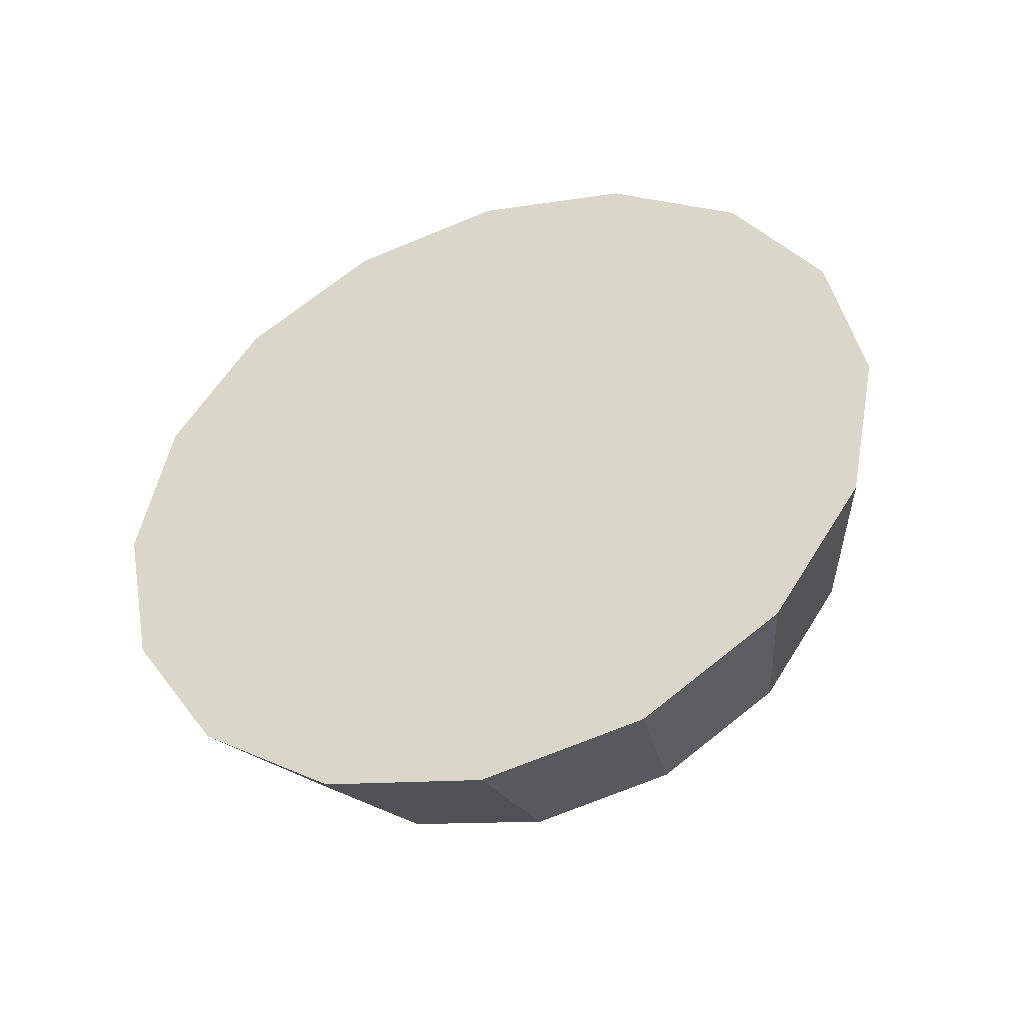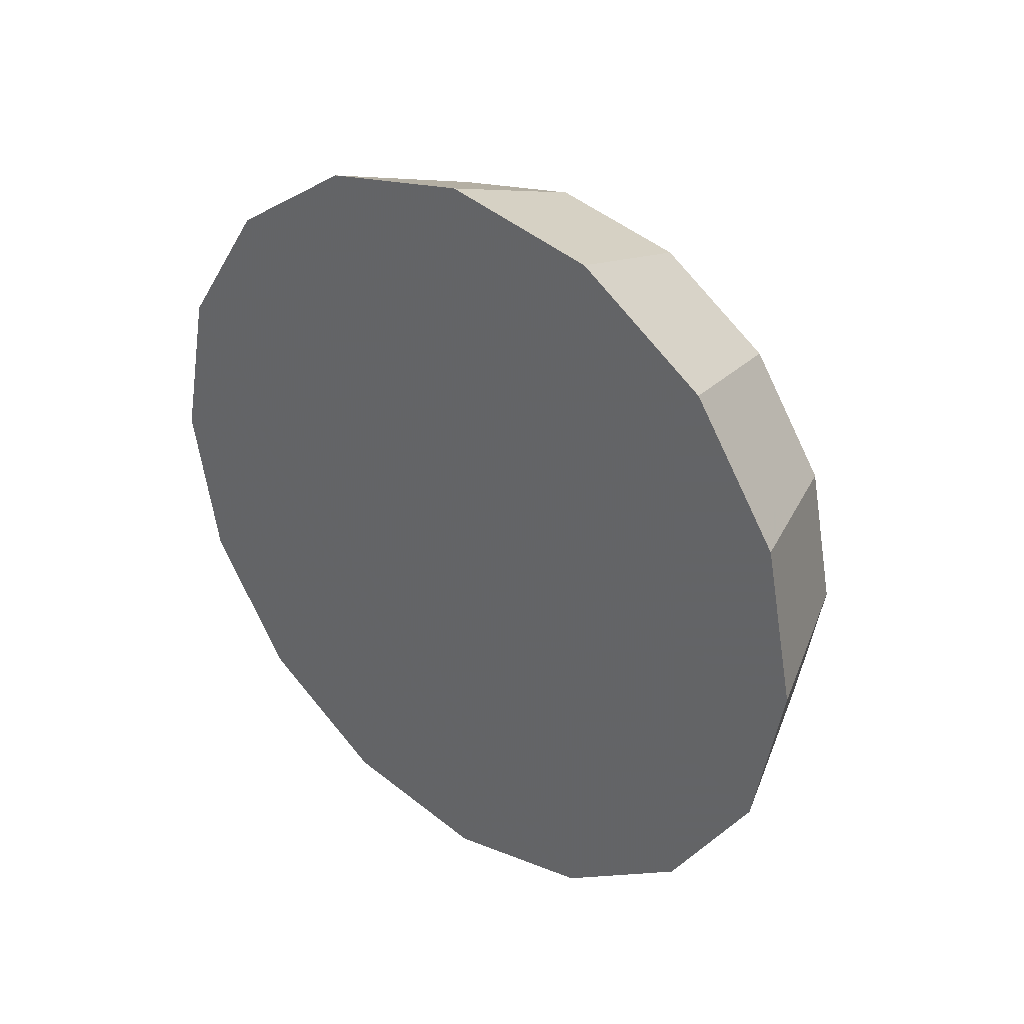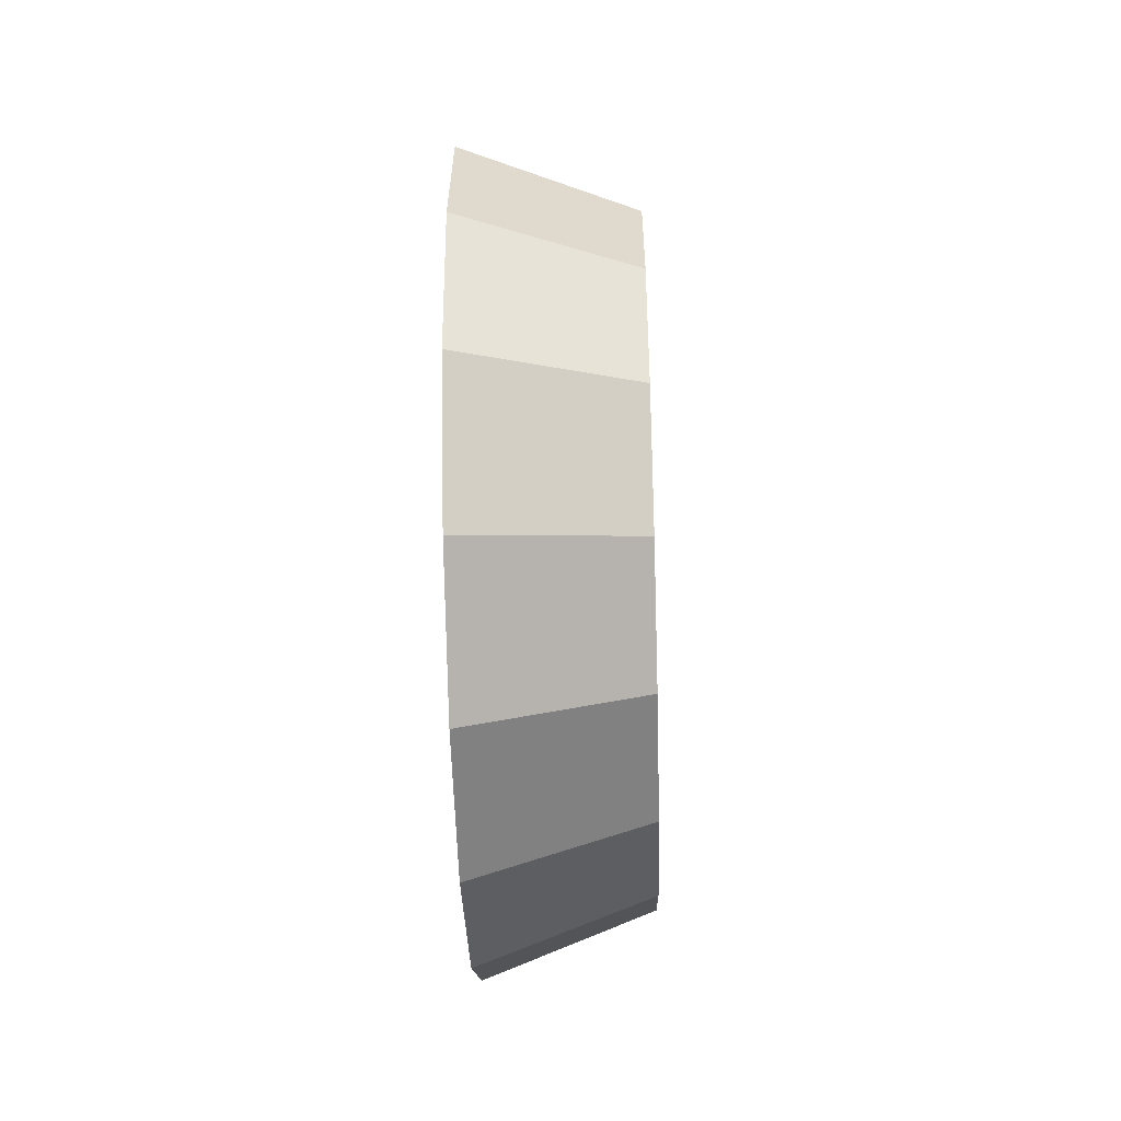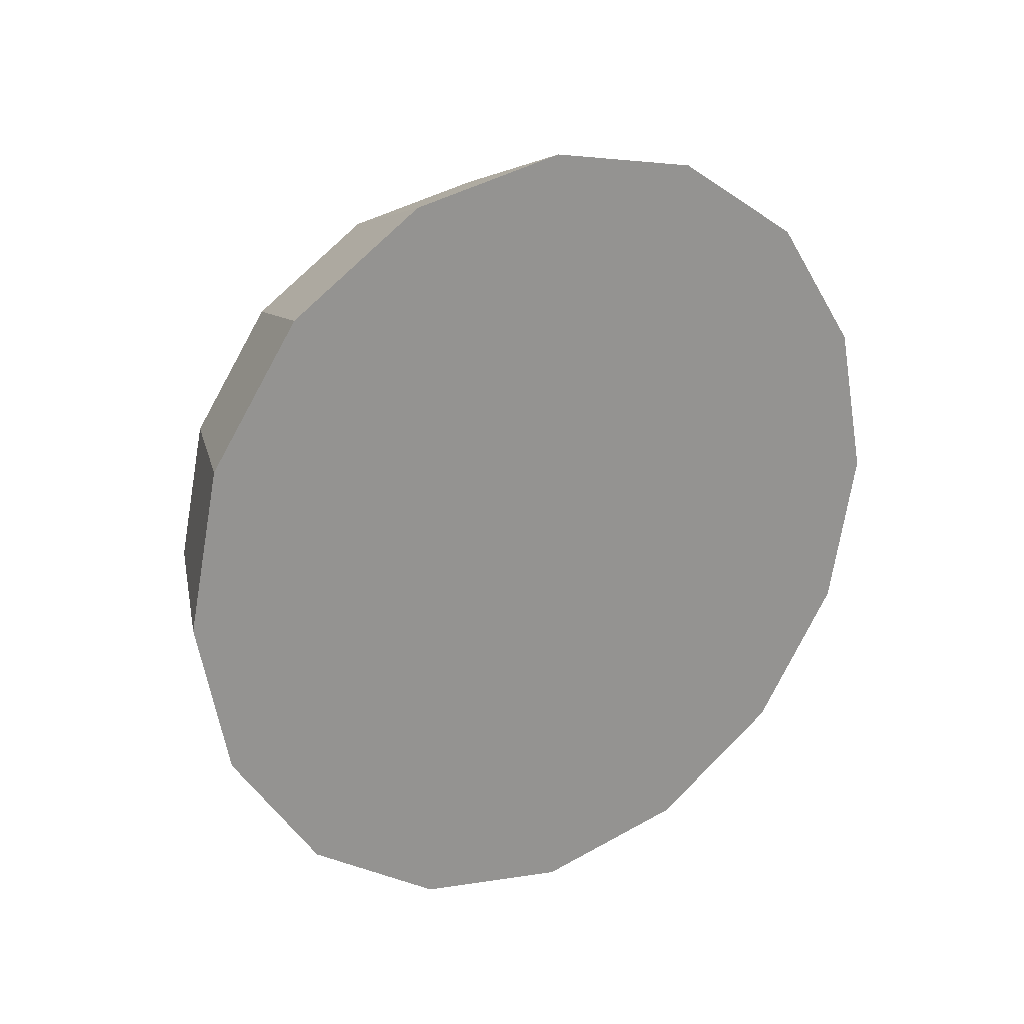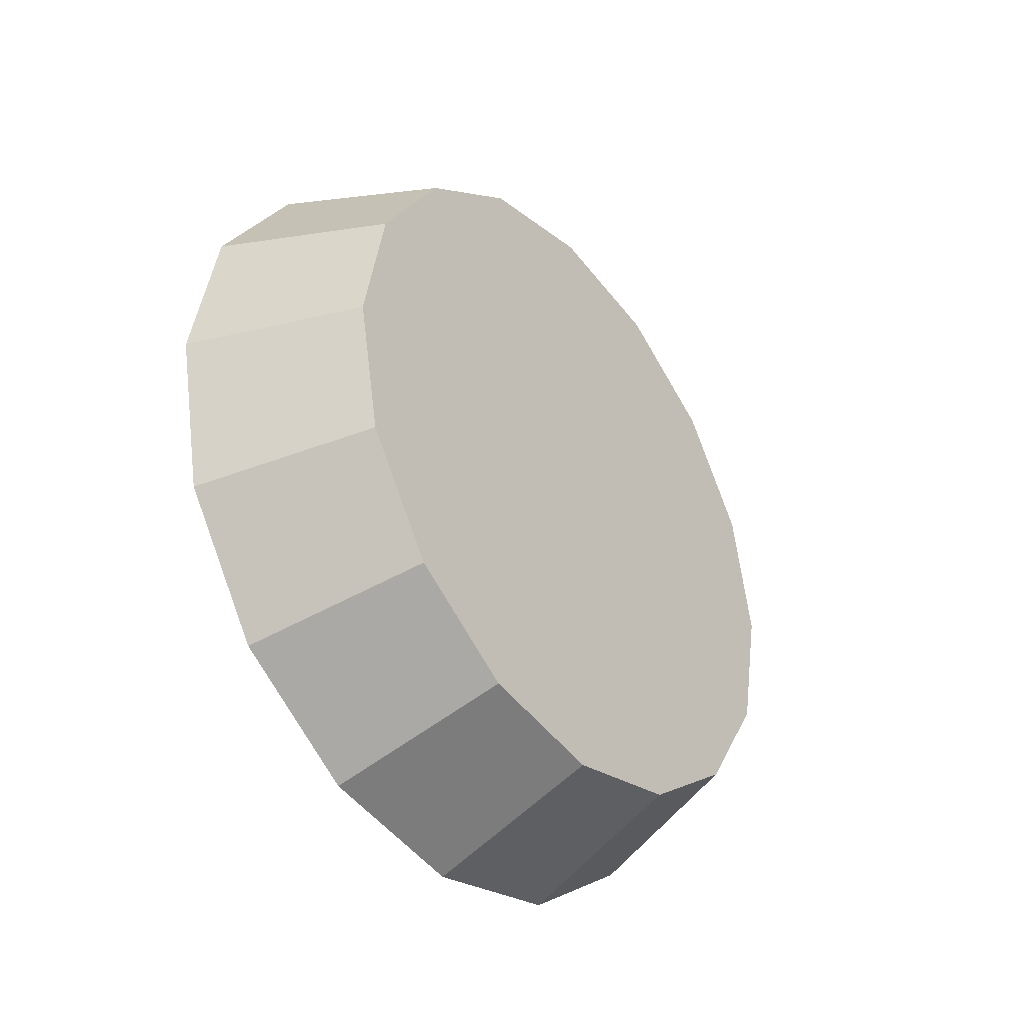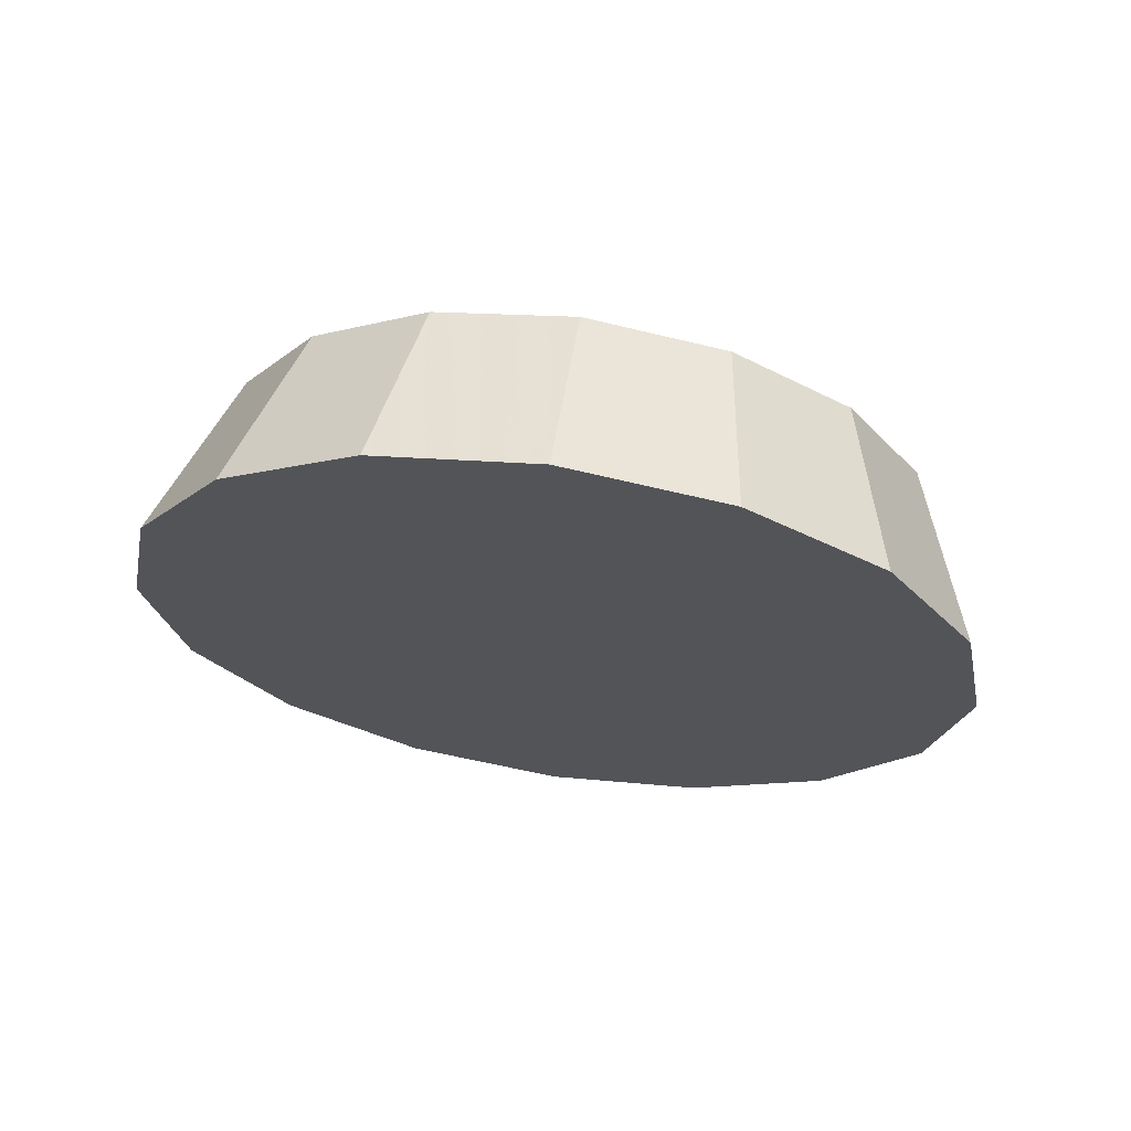
<metadata>
{"format":"obj","ext":"obj","renderer":"f3d","projection":"perspective","resolution":1024,"background":"white","views":[{"elev":-42.6,"azim":-70.9,"up":"+Z"},{"elev":33.2,"azim":-50.5,"up":"+Z"},{"elev":-48.1,"azim":1.8,"up":"+Y"},{"elev":23.3,"azim":-121.5,"up":"+Z"},{"elev":-37.1,"azim":37.7,"up":"+Z"},{"elev":67.1,"azim":-81.5,"up":"+Y"}]}
</metadata>
<code>
v -1.107 0.03838 -3.544
v -1.107 0.06678 -3.55
v -1.107 0.09086 -3.566
v -1.107 0.1069 -3.59
v -1.107 0.1126 -3.618
v -1.107 0.1069 -3.647
v -1.107 0.09086 -3.671
v -1.107 0.06678 -3.687
v -1.107 0.03838 -3.693
v -1.107 0.009974 -3.687
v -1.107 -0.0141 -3.671
v -1.107 -0.03019 -3.647
v -1.107 -0.03584 -3.618
v -1.107 -0.03019 -3.59
v -1.107 -0.0141 -3.566
v -1.107 0.009974 -3.55
v -1.107 0.03838 -3.618
v -1.107 0.03838 -3.618
v -1.107 0.03838 -3.618
v -1.107 0.03838 -3.618
v -1.107 0.03838 -3.618
v -1.107 0.03838 -3.618
v -1.107 0.03838 -3.618
v -1.107 0.03838 -3.618
v -1.107 0.03838 -3.618
v -1.107 0.03838 -3.618
v -1.107 0.03838 -3.618
v -1.107 0.03838 -3.618
v -1.107 0.03838 -3.618
v -1.107 0.03838 -3.618
v -1.107 0.03838 -3.618
v -1.107 0.03838 -3.618
v -1.145 0.03838 -3.53
v -1.145 0.07212 -3.537
v -1.145 0.1007 -3.556
v -1.145 0.1199 -3.585
v -1.145 0.1266 -3.618
v -1.145 0.1199 -3.652
v -1.145 0.1007 -3.681
v -1.145 0.07212 -3.7
v -1.145 0.03838 -3.706
v -1.145 0.004629 -3.7
v -1.145 -0.02398 -3.681
v -1.145 -0.0431 -3.652
v -1.145 -0.04981 -3.618
v -1.145 -0.0431 -3.585
v -1.145 -0.02398 -3.556
v -1.145 0.004629 -3.537
v -1.145 0.03838 -3.618
v -1.145 0.03838 -3.618
v -1.145 0.03838 -3.618
v -1.145 0.03838 -3.618
v -1.145 0.03838 -3.618
v -1.145 0.03838 -3.618
v -1.145 0.03838 -3.618
v -1.145 0.03838 -3.618
v -1.145 0.03838 -3.618
v -1.145 0.03838 -3.618
v -1.145 0.03838 -3.618
v -1.145 0.03838 -3.618
v -1.145 0.03838 -3.618
v -1.145 0.03838 -3.618
v -1.145 0.03838 -3.618
v -1.145 0.03838 -3.618
f 33 34 49
f 49 34 50
f 34 35 50
f 50 35 51
f 35 36 51
f 51 36 52
f 36 37 52
f 52 37 53
f 37 38 53
f 53 38 54
f 38 39 54
f 54 39 55
f 39 40 55
f 55 40 56
f 40 41 56
f 56 41 57
f 41 42 57
f 57 42 58
f 42 43 58
f 58 43 59
f 43 44 59
f 59 44 60
f 44 45 60
f 60 45 61
f 45 46 61
f 61 46 62
f 46 47 62
f 62 47 63
f 47 48 63
f 63 48 64
f 48 33 64
f 64 33 49
f 2 1 17
f 2 17 18
f 3 2 18
f 3 18 19
f 4 3 19
f 4 19 20
f 5 4 20
f 5 20 21
f 6 5 21
f 6 21 22
f 7 6 22
f 7 22 23
f 8 7 23
f 8 23 24
f 9 8 24
f 9 24 25
f 10 9 25
f 10 25 26
f 11 10 26
f 11 26 27
f 12 11 27
f 12 27 28
f 13 12 28
f 13 28 29
f 14 13 29
f 14 29 30
f 15 14 30
f 15 30 31
f 16 15 31
f 16 31 32
f 1 16 32
f 1 32 17
f 49 50 17
f 17 50 18
f 50 51 18
f 18 51 19
f 51 52 19
f 19 52 20
f 52 53 20
f 20 53 21
f 53 54 21
f 21 54 22
f 54 55 22
f 22 55 23
f 55 56 23
f 23 56 24
f 56 57 24
f 24 57 25
f 57 58 25
f 25 58 26
f 58 59 26
f 26 59 27
f 59 60 27
f 27 60 28
f 60 61 28
f 28 61 29
f 61 62 29
f 29 62 30
f 62 63 30
f 30 63 31
f 63 64 31
f 31 64 32
f 64 49 32
f 32 49 17
f 1 2 33
f 33 2 34
f 2 3 34
f 34 3 35
f 3 4 35
f 35 4 36
f 4 5 36
f 36 5 37
f 5 6 37
f 37 6 38
f 6 7 38
f 38 7 39
f 7 8 39
f 39 8 40
f 8 9 40
f 40 9 41
f 9 10 41
f 41 10 42
f 10 11 42
f 42 11 43
f 11 12 43
f 43 12 44
f 12 13 44
f 44 13 45
f 13 14 45
f 45 14 46
f 14 15 46
f 46 15 47
f 15 16 47
f 47 16 48
f 16 1 48
f 48 1 33

</code>
